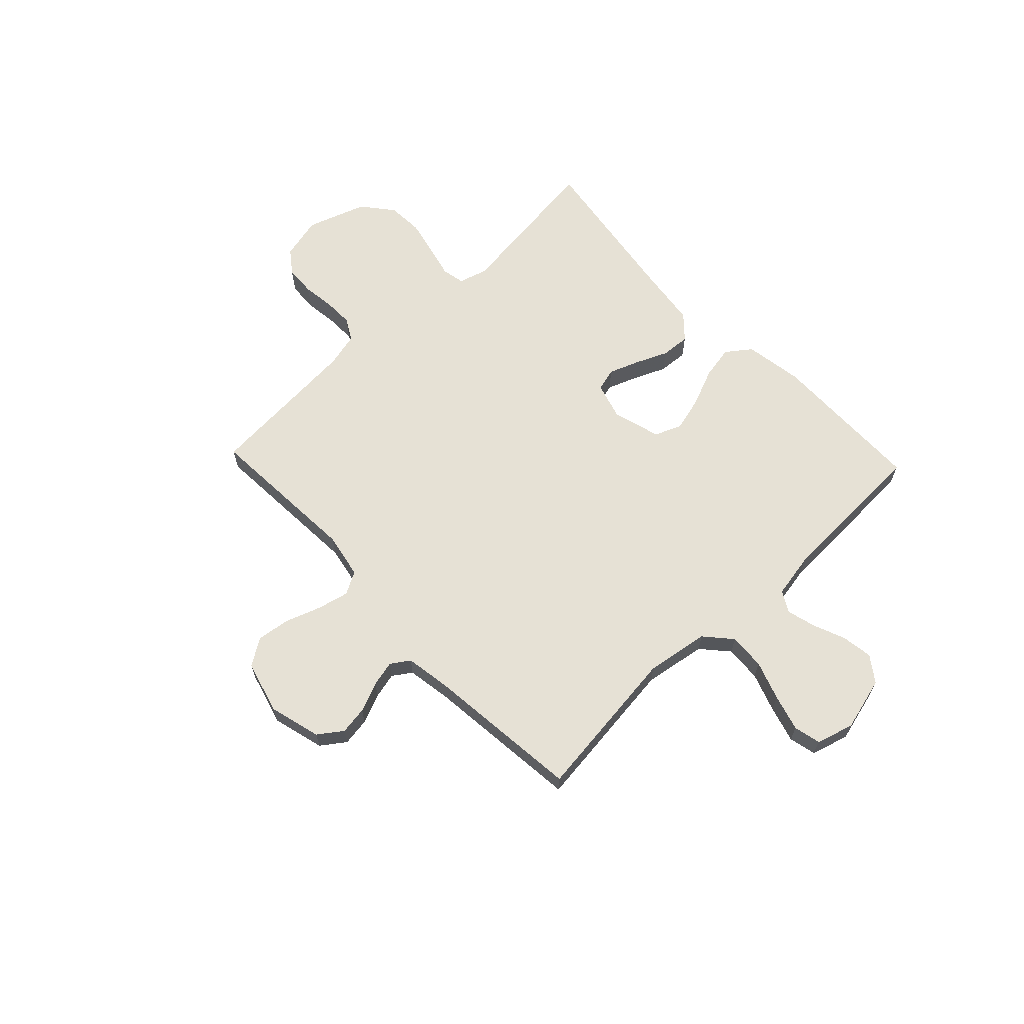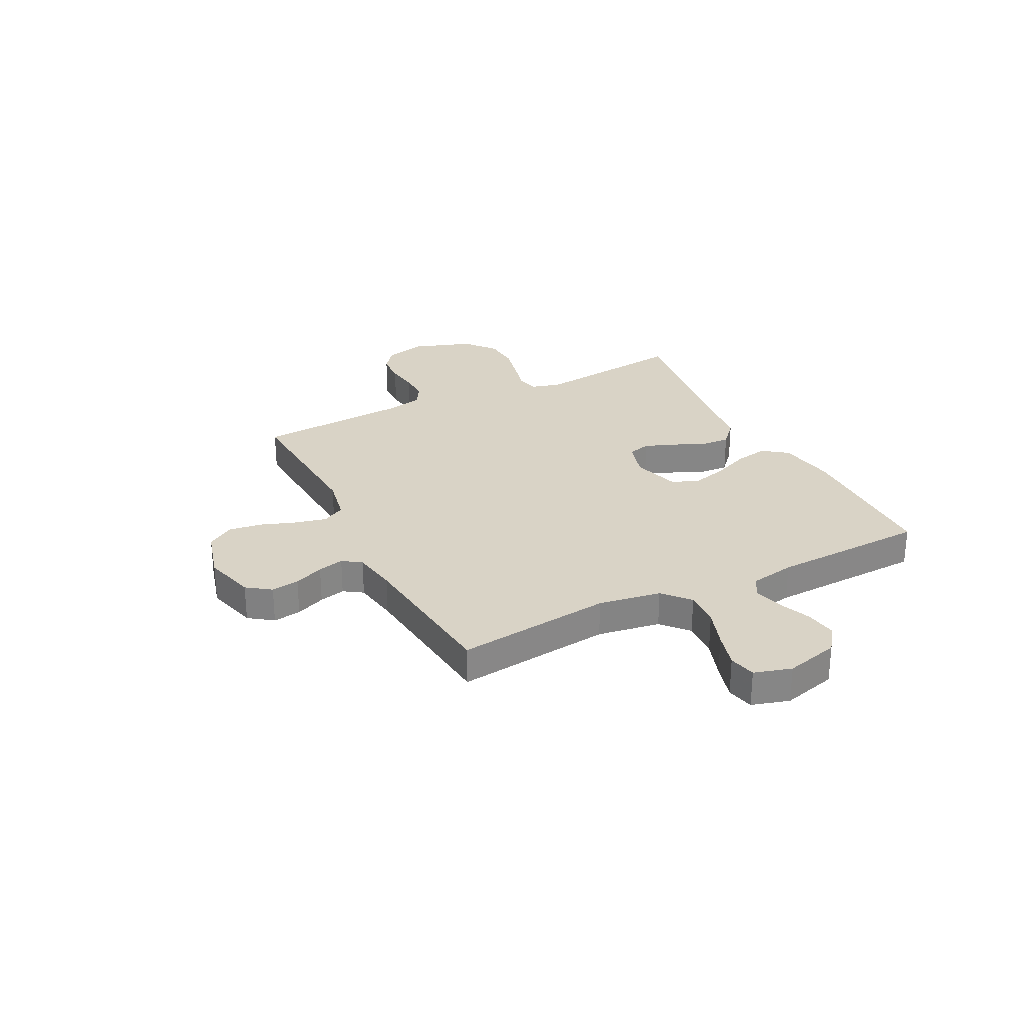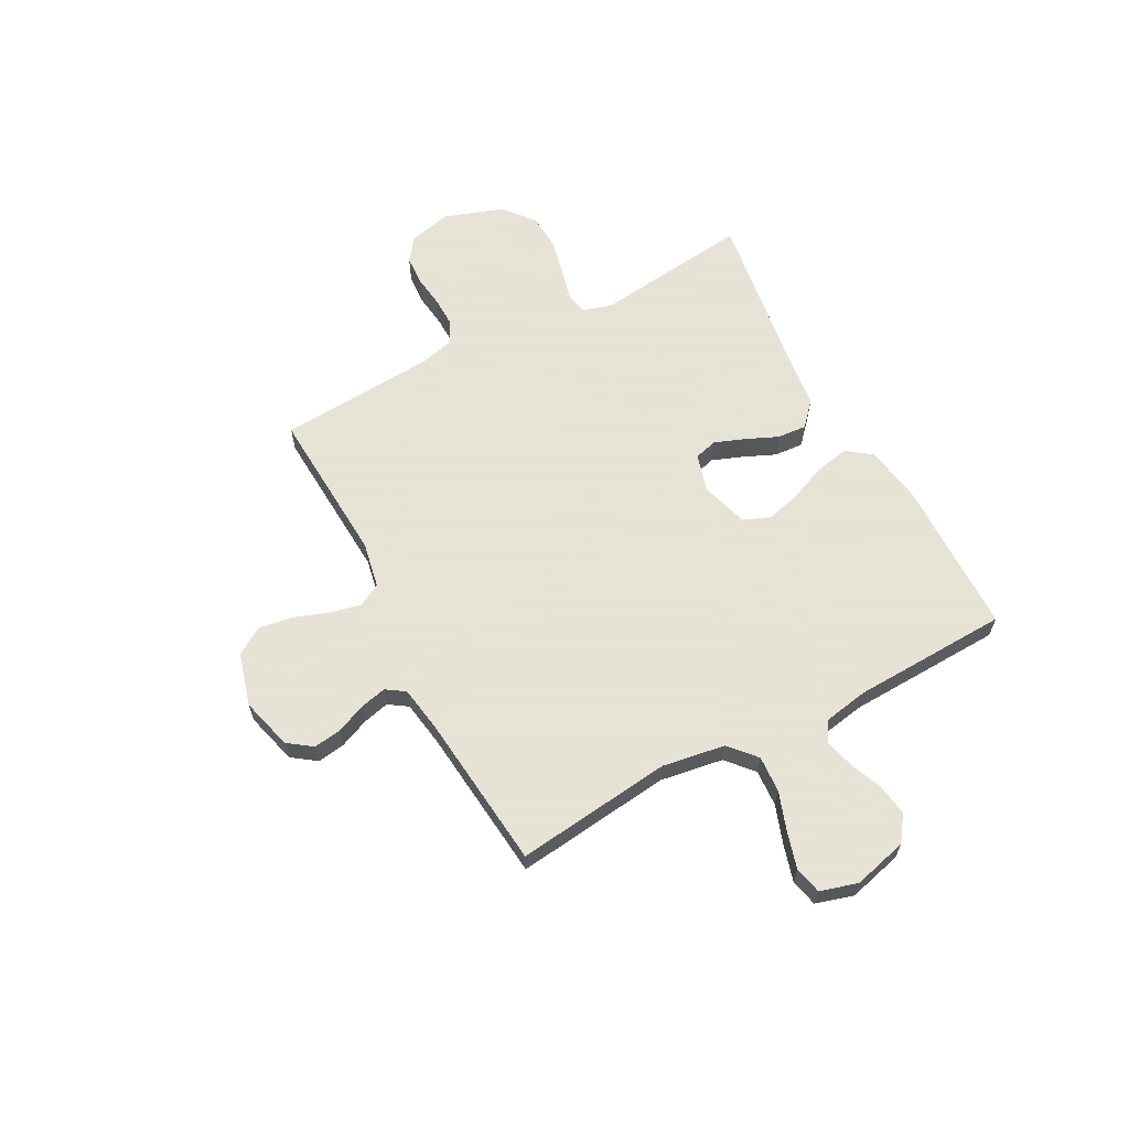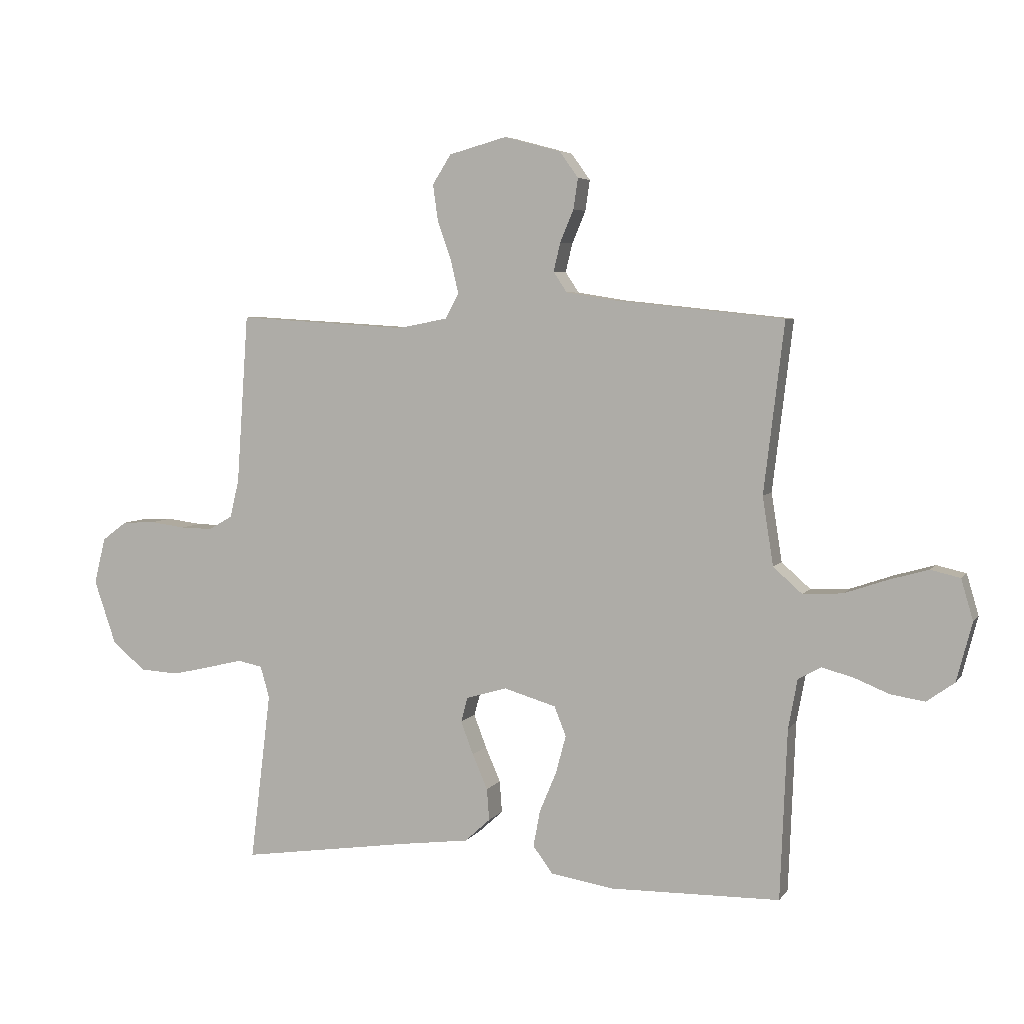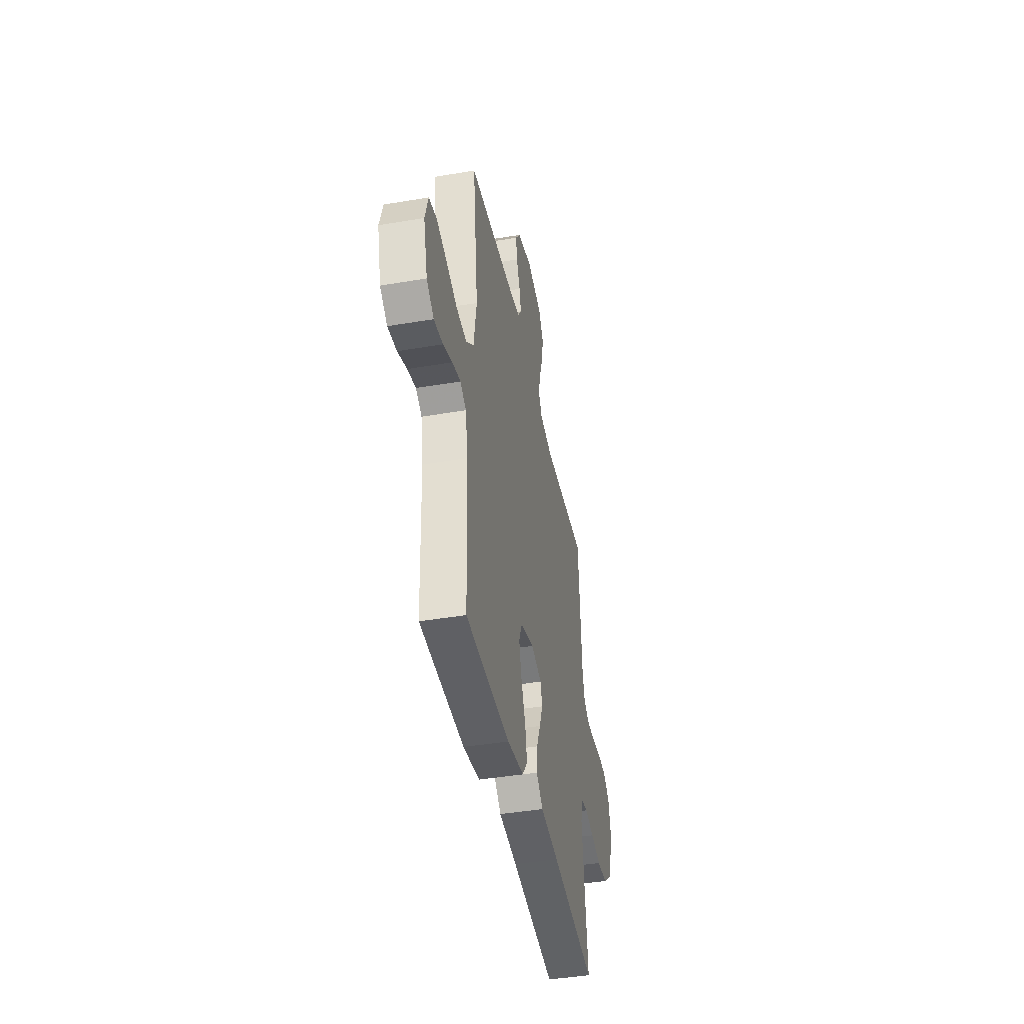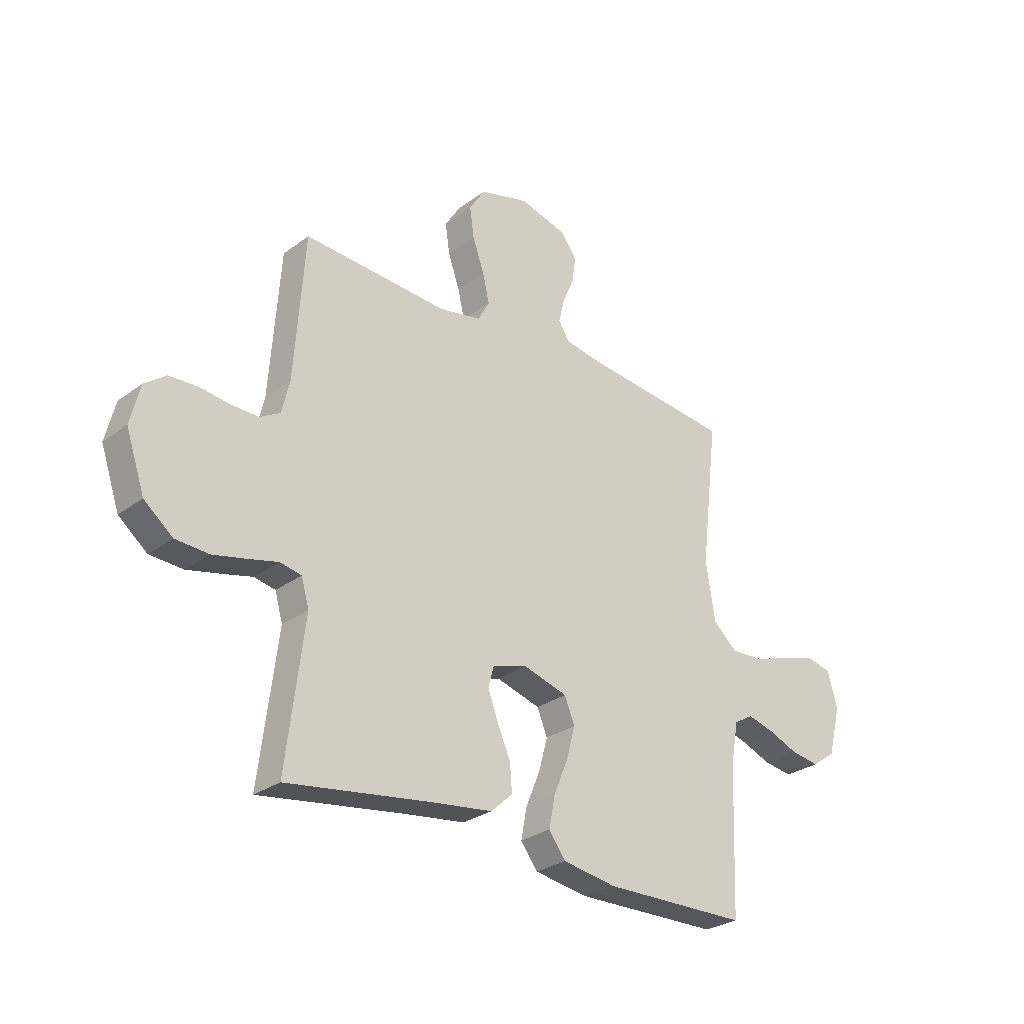
<metadata>
{"format":"obj","ext":"obj","renderer":"f3d","projection":"perspective","resolution":1024,"background":"white","views":[{"elev":64.7,"azim":46.5,"up":"+Y"},{"elev":28.3,"azim":63.2,"up":"+Y"},{"elev":62.8,"azim":62.0,"up":"+Y"},{"elev":5.3,"azim":18.9,"up":"+Z"},{"elev":-42.5,"azim":101.5,"up":"+Z"},{"elev":-28.1,"azim":-41.8,"up":"+Z"}]}
</metadata>
<code>
v -0.5 0.07 0.5
v -0.2 0.07 0.482
v -0.112 0.07 0.499
v -0.088 0.07 0.543
v -0.102 0.07 0.603
v -0.126 0.07 0.671
v -0.135 0.07 0.735
v -0.102 0.07 0.787
v 0 0.07 0.815
v 0.1 0.07 0.788
v 0.133 0.07 0.742
v 0.125 0.07 0.688
v 0.101 0.07 0.631
v 0.089 0.07 0.581
v 0.113 0.07 0.545
v 0.2 0.07 0.531
v 0.5 0.07 0.5
v 0.464 0.07 0.2
v 0.483 0.07 0.079
v 0.534 0.07 0.034
v 0.604 0.07 0.038
v 0.679 0.07 0.064
v 0.749 0.07 0.084
v 0.801 0.07 0.072
v 0.822 0.07 0
v 0.795 0.07 -0.104
v 0.746 0.07 -0.139
v 0.686 0.07 -0.13
v 0.624 0.07 -0.105
v 0.568 0.07 -0.09
v 0.528 0.07 -0.113
v 0.512 0.07 -0.2
v 0.5 0.07 -0.5
v 0.2 0.07 -0.505
v 0.088 0.07 -0.487
v 0.053 0.07 -0.44
v 0.065 0.07 -0.376
v 0.095 0.07 -0.304
v 0.113 0.07 -0.237
v 0.092 0.07 -0.185
v 0 0.07 -0.158
v -0.072 0.07 -0.179
v -0.084 0.07 -0.223
v -0.062 0.07 -0.281
v -0.035 0.07 -0.343
v -0.031 0.07 -0.399
v -0.076 0.07 -0.44
v -0.2 0.07 -0.456
v -0.5 0.07 -0.5
v -0.463 0.07 -0.2
v -0.479 0.07 -0.144
v -0.523 0.07 -0.135
v -0.584 0.07 -0.15
v -0.654 0.07 -0.166
v -0.723 0.07 -0.162
v -0.782 0.07 -0.114
v -0.821 0.07 0
v -0.801 0.07 0.082
v -0.757 0.07 0.115
v -0.698 0.07 0.118
v -0.636 0.07 0.11
v -0.579 0.07 0.109
v -0.537 0.07 0.133
v -0.521 0.07 0.2
v -0.5 0 0.5
v -0.2 0 0.482
v -0.112 0 0.499
v -0.088 0 0.543
v -0.102 0 0.603
v -0.126 0 0.671
v -0.135 0 0.735
v -0.102 0 0.787
v 0 0 0.815
v 0.1 0 0.788
v 0.133 0 0.742
v 0.125 0 0.688
v 0.101 0 0.631
v 0.089 0 0.581
v 0.113 0 0.545
v 0.2 0 0.531
v 0.5 0 0.5
v 0.464 0 0.2
v 0.483 0 0.079
v 0.534 0 0.034
v 0.604 0 0.038
v 0.679 0 0.064
v 0.749 0 0.084
v 0.801 0 0.072
v 0.822 0 0
v 0.795 0 -0.104
v 0.746 0 -0.139
v 0.686 0 -0.13
v 0.624 0 -0.105
v 0.568 0 -0.09
v 0.528 0 -0.113
v 0.512 0 -0.2
v 0.5 0 -0.5
v 0.2 0 -0.505
v 0.088 0 -0.487
v 0.053 0 -0.44
v 0.065 0 -0.376
v 0.095 0 -0.304
v 0.113 0 -0.237
v 0.092 0 -0.185
v 0 0 -0.158
v -0.072 0 -0.179
v -0.084 0 -0.223
v -0.062 0 -0.281
v -0.035 0 -0.343
v -0.031 0 -0.399
v -0.076 0 -0.44
v -0.2 0 -0.456
v -0.5 0 -0.5
v -0.463 0 -0.2
v -0.479 0 -0.144
v -0.523 0 -0.135
v -0.584 0 -0.15
v -0.654 0 -0.166
v -0.723 0 -0.162
v -0.782 0 -0.114
v -0.821 0 0
v -0.801 0 0.082
v -0.757 0 0.115
v -0.698 0 0.118
v -0.636 0 0.11
v -0.579 0 0.109
v -0.537 0 0.133
v -0.521 0 0.2
f 59 60 61
f 58 59 61
f 57 58 61
f 56 57 61
f 55 56 61
f 54 55 61
f 53 54 61
f 52 53 61
f 51 52 61 62
f 48 49 50
f 48 50 51
f 47 48 51
f 46 47 51
f 45 46 51
f 44 45 51
f 51 62 63
f 44 51 63
f 43 44 63
f 36 37 38
f 35 36 38
f 34 35 38
f 33 34 38
f 32 33 38
f 31 32 38 39
f 30 31 39 40
f 27 28 29
f 26 27 29
f 25 26 29
f 24 25 29
f 23 24 29
f 22 23 29
f 21 22 29
f 20 21 29 30
f 30 40 41
f 20 30 41
f 19 20 41
f 16 17 18
f 19 41 42
f 18 19 42
f 16 18 42
f 15 16 42
f 11 12 13
f 10 11 13
f 9 10 13
f 8 9 13
f 7 8 13
f 6 7 13
f 5 6 13
f 4 5 13 14
f 64 1 2
f 64 2 3
f 63 64 3
f 43 63 3
f 15 42 43
f 14 15 43
f 4 14 43
f 3 4 43
f 125 124 123
f 125 123 122
f 125 122 121
f 125 121 120
f 125 120 119
f 125 119 118
f 125 118 117
f 125 117 116
f 126 125 116 115
f 114 113 112
f 115 114 112
f 115 112 111
f 115 111 110
f 115 110 109
f 115 109 108
f 127 126 115
f 127 115 108
f 127 108 107
f 102 101 100
f 102 100 99
f 102 99 98
f 102 98 97
f 102 97 96
f 103 102 96 95
f 104 103 95 94
f 93 92 91
f 93 91 90
f 93 90 89
f 93 89 88
f 93 88 87
f 93 87 86
f 93 86 85
f 94 93 85 84
f 105 104 94
f 105 94 84
f 105 84 83
f 82 81 80
f 106 105 83
f 106 83 82
f 106 82 80
f 106 80 79
f 77 76 75
f 77 75 74
f 77 74 73
f 77 73 72
f 77 72 71
f 77 71 70
f 77 70 69
f 78 77 69 68
f 66 65 128
f 67 66 128
f 67 128 127
f 67 127 107
f 107 106 79
f 107 79 78
f 107 78 68
f 107 68 67
f 1 65 66 2
f 2 66 67 3
f 3 67 68 4
f 4 68 69 5
f 5 69 70 6
f 6 70 71 7
f 7 71 72 8
f 8 72 73 9
f 9 73 74 10
f 10 74 75 11
f 11 75 76 12
f 12 76 77 13
f 13 77 78 14
f 14 78 79 15
f 15 79 80 16
f 16 80 81 17
f 17 81 82 18
f 18 82 83 19
f 19 83 84 20
f 20 84 85 21
f 21 85 86 22
f 22 86 87 23
f 23 87 88 24
f 24 88 89 25
f 25 89 90 26
f 26 90 91 27
f 27 91 92 28
f 28 92 93 29
f 29 93 94 30
f 30 94 95 31
f 31 95 96 32
f 32 96 97 33
f 33 97 98 34
f 34 98 99 35
f 35 99 100 36
f 36 100 101 37
f 37 101 102 38
f 38 102 103 39
f 39 103 104 40
f 40 104 105 41
f 41 105 106 42
f 42 106 107 43
f 43 107 108 44
f 44 108 109 45
f 45 109 110 46
f 46 110 111 47
f 47 111 112 48
f 48 112 113 49
f 49 113 114 50
f 50 114 115 51
f 51 115 116 52
f 52 116 117 53
f 53 117 118 54
f 54 118 119 55
f 55 119 120 56
f 56 120 121 57
f 57 121 122 58
f 58 122 123 59
f 59 123 124 60
f 60 124 125 61
f 61 125 126 62
f 62 126 127 63
f 63 127 128 64
f 64 128 65 1

</code>
